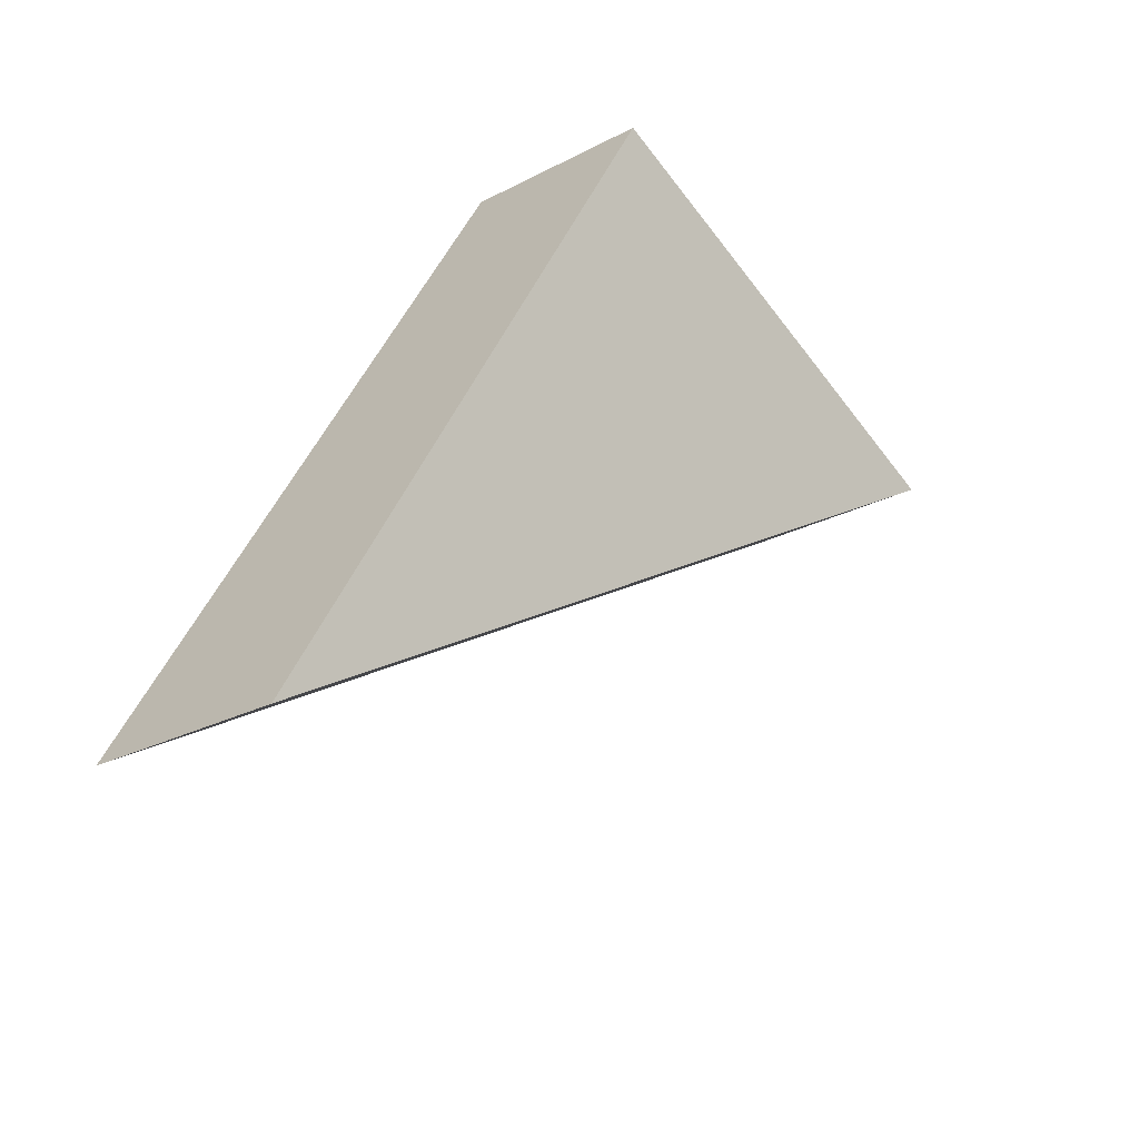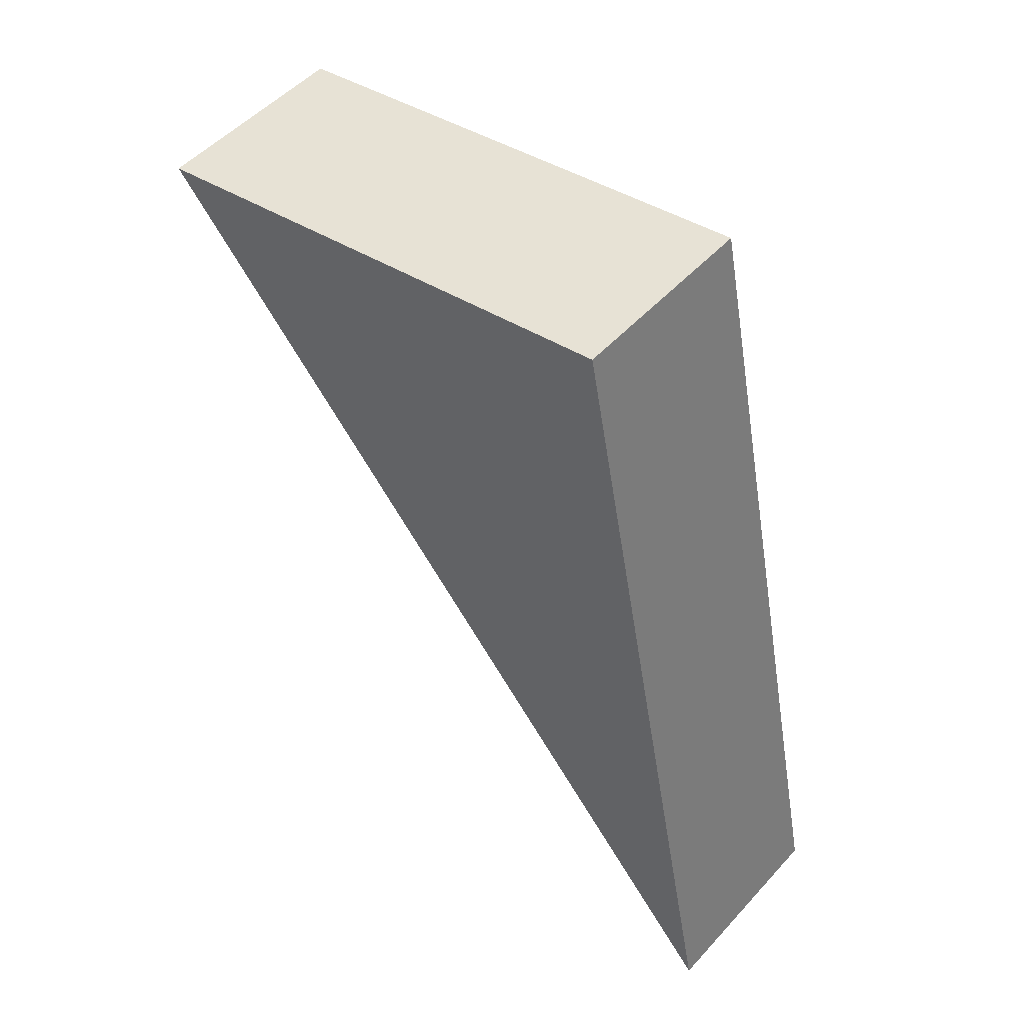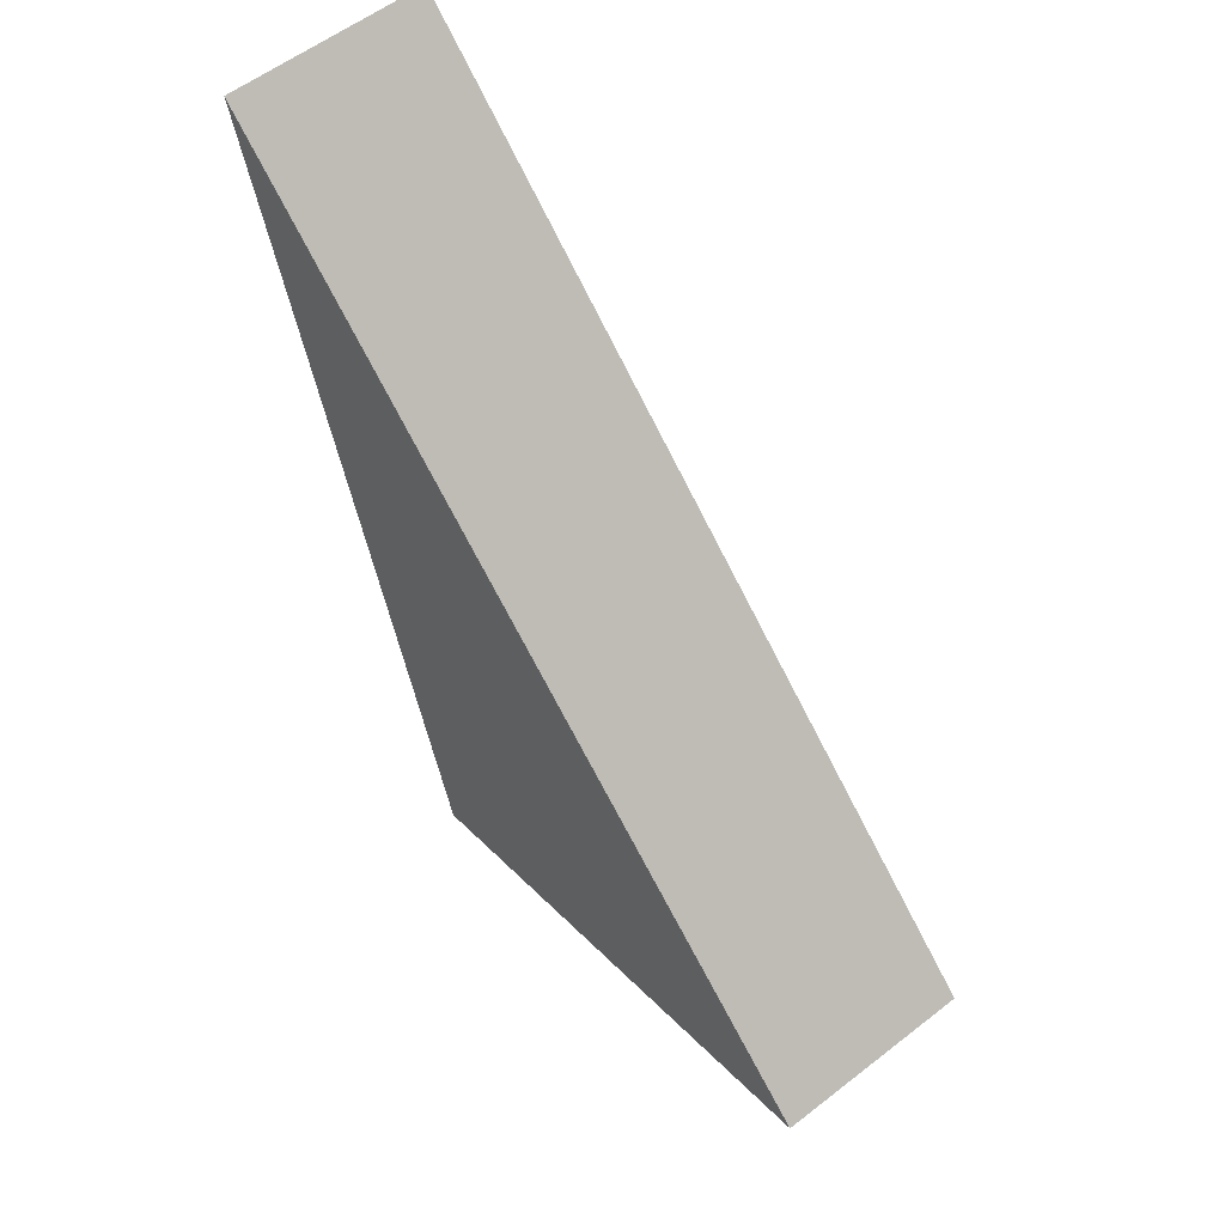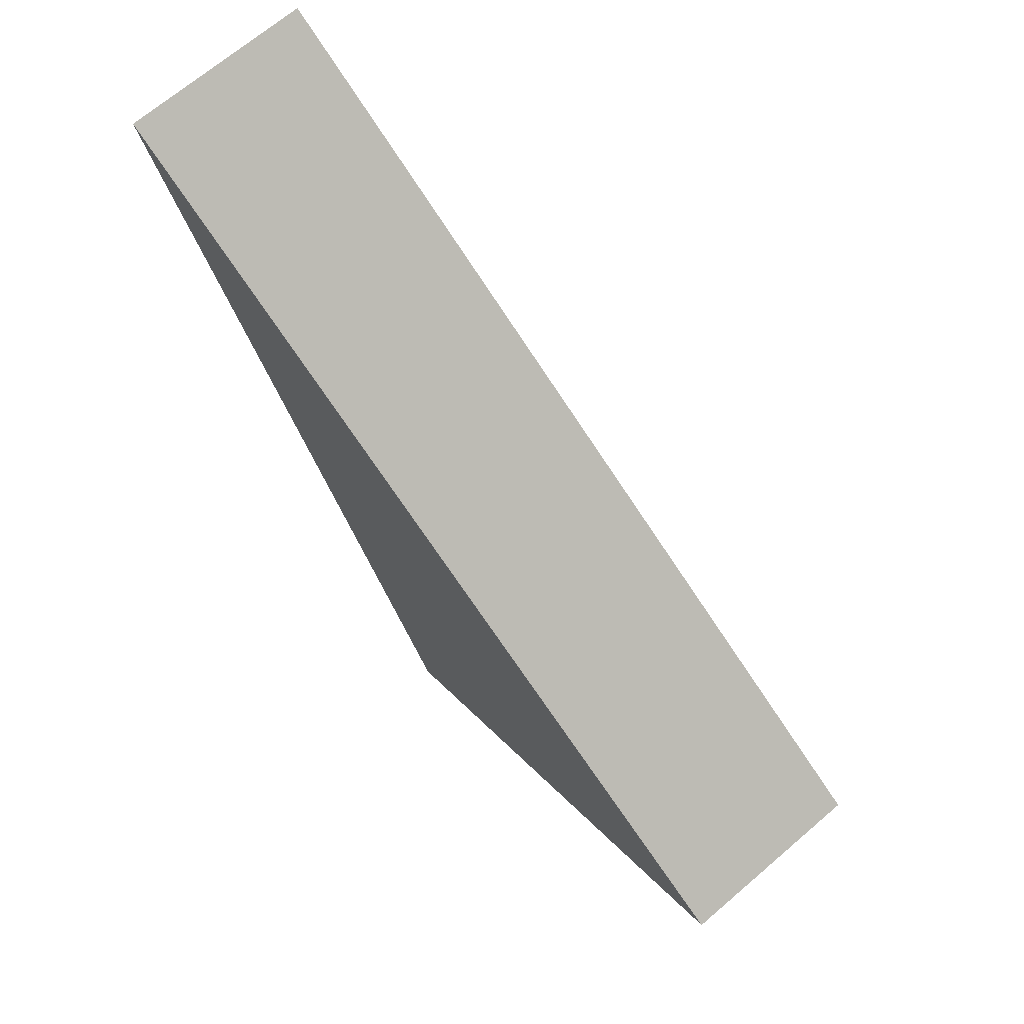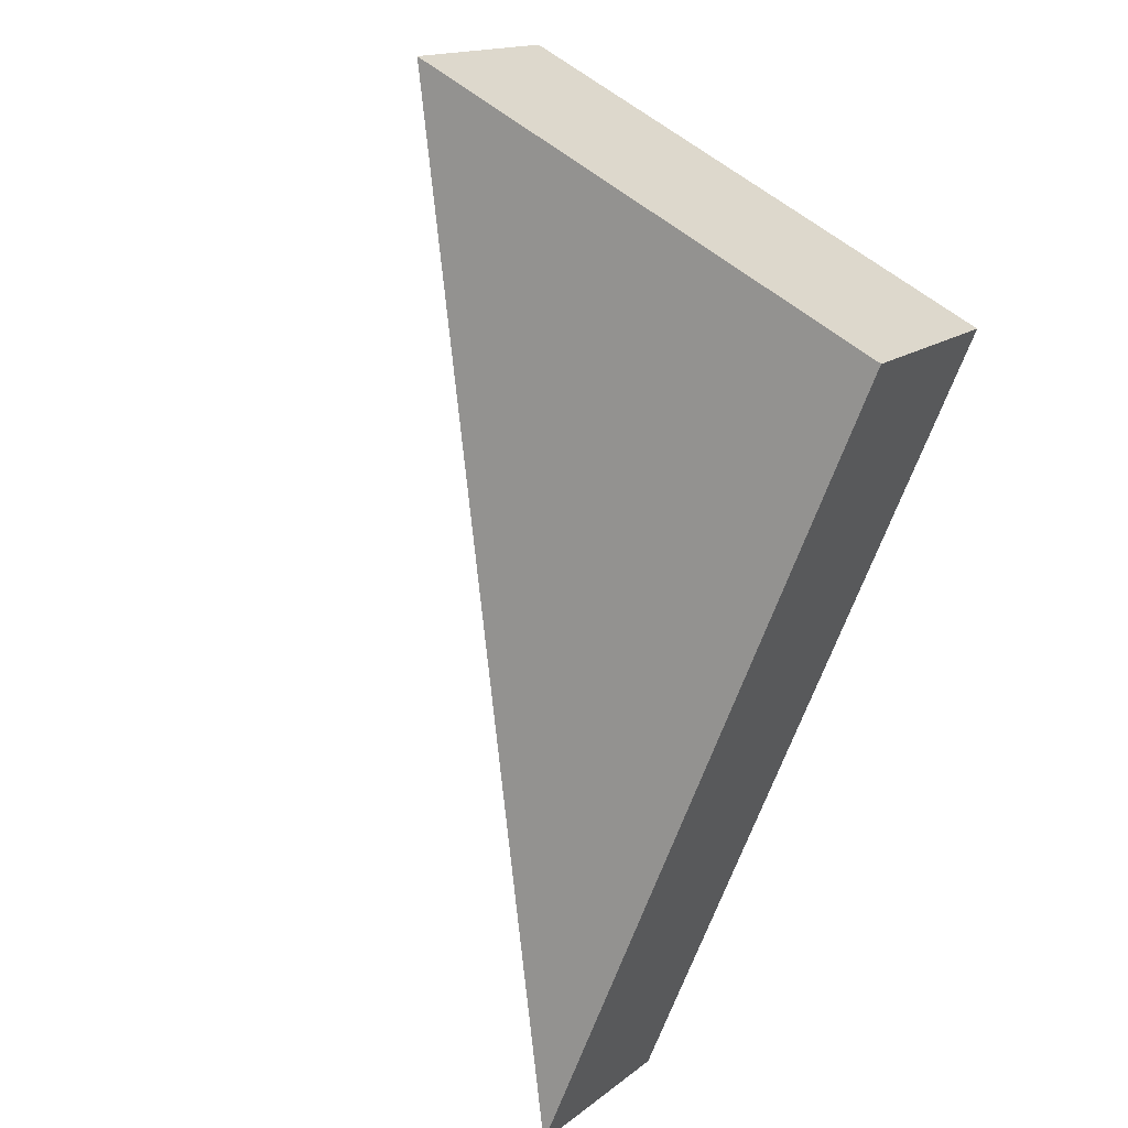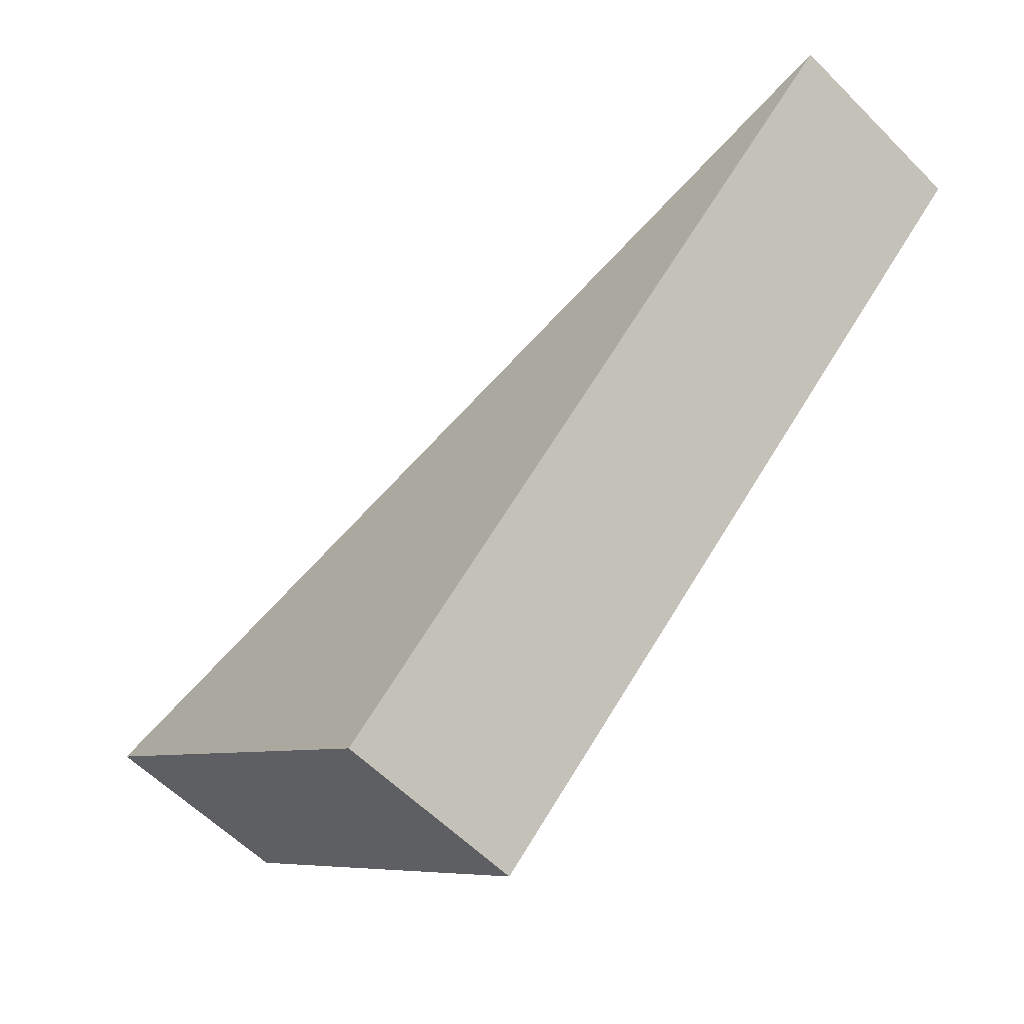
<metadata>
{"format":"obj","ext":"obj","renderer":"f3d","projection":"perspective","resolution":1024,"background":"white","views":[{"elev":50.5,"azim":96.5,"up":"+Z"},{"elev":-35.6,"azim":-90.0,"up":"+Y"},{"elev":-38.8,"azim":87.1,"up":"+Z"},{"elev":-35.6,"azim":95.0,"up":"+Z"},{"elev":-49.2,"azim":-118.3,"up":"+Y"},{"elev":57.4,"azim":-71.3,"up":"+Z"}]}
</metadata>
<code>
g shard109
v -0.03958 0.001652 0.0195
v -0.03053 0.03266 -0.01914
v 0.04124 -0.01731 0.03185
v -0.04124 -0.0137 0.006795
v 0.03958 -0.03266 0.01914
v -0.03219 0.01731 -0.03185
v -0.04124 -0.0137 0.006795
v -0.03958 0.001652 0.0195
v 0.04124 -0.01731 0.03185
v 0.03958 -0.03266 0.01914
v 0.03958 -0.03266 0.01914
v 0.04124 -0.01731 0.03185
v -0.03053 0.03266 -0.01914
v -0.03219 0.01731 -0.03185
v -0.03219 0.01731 -0.03185
v -0.03053 0.03266 -0.01914
v -0.03958 0.001652 0.0195
v -0.04124 -0.0137 0.006795
g shard109_0
f 3 2 1
f 6 5 4
f 9 8 7
f 10 9 7
f 13 12 11
f 14 13 11
f 17 16 15
f 18 17 15

</code>
